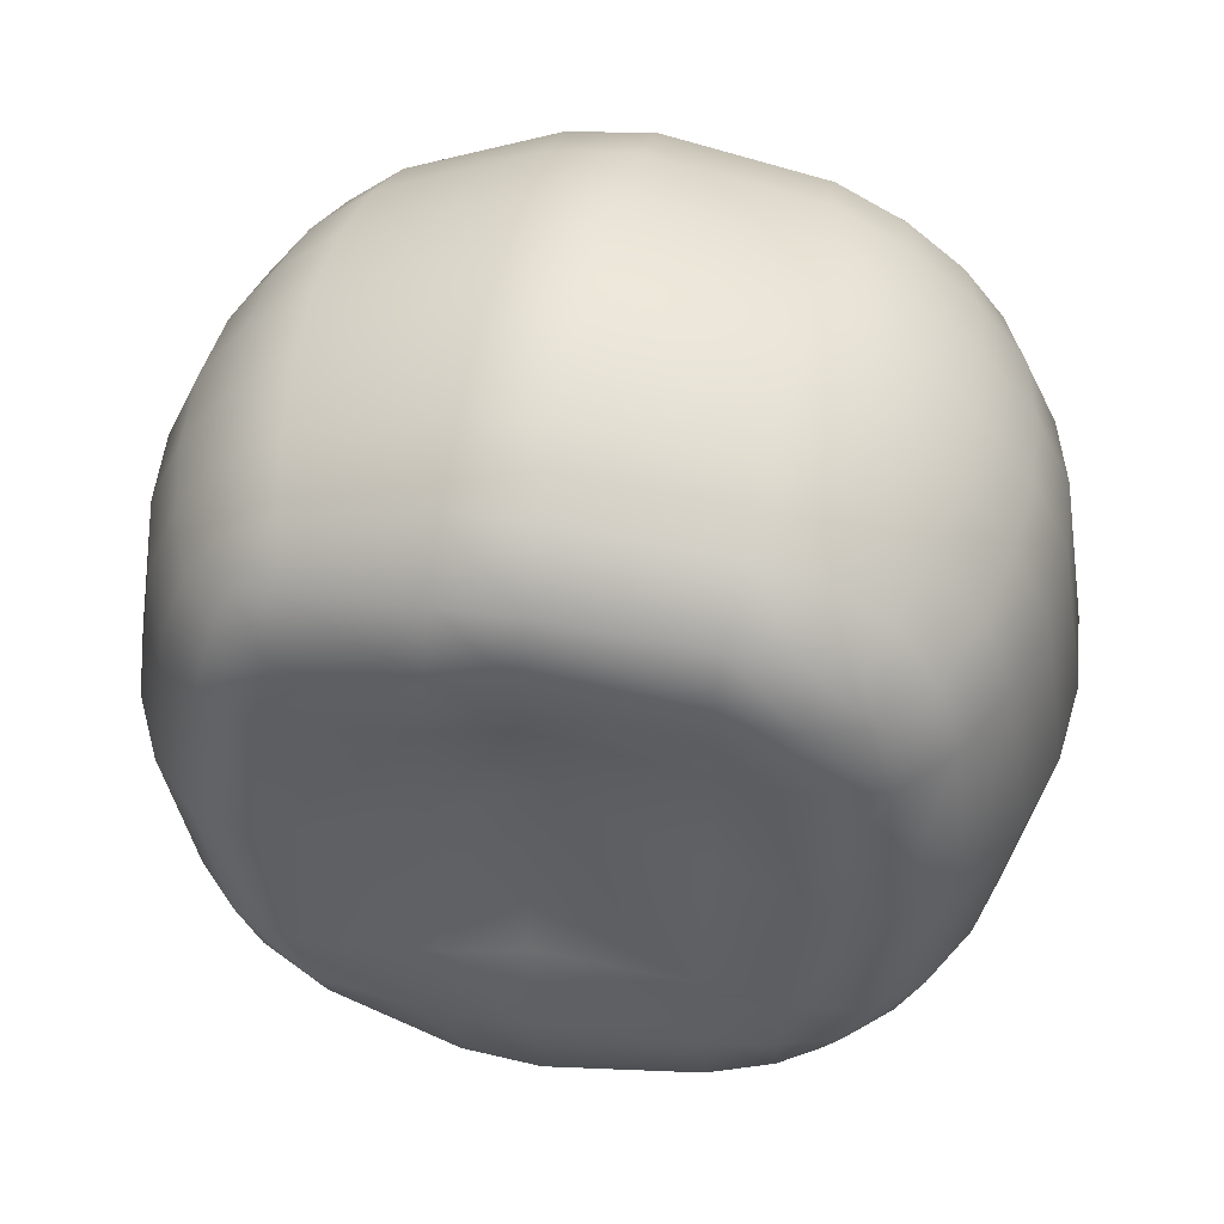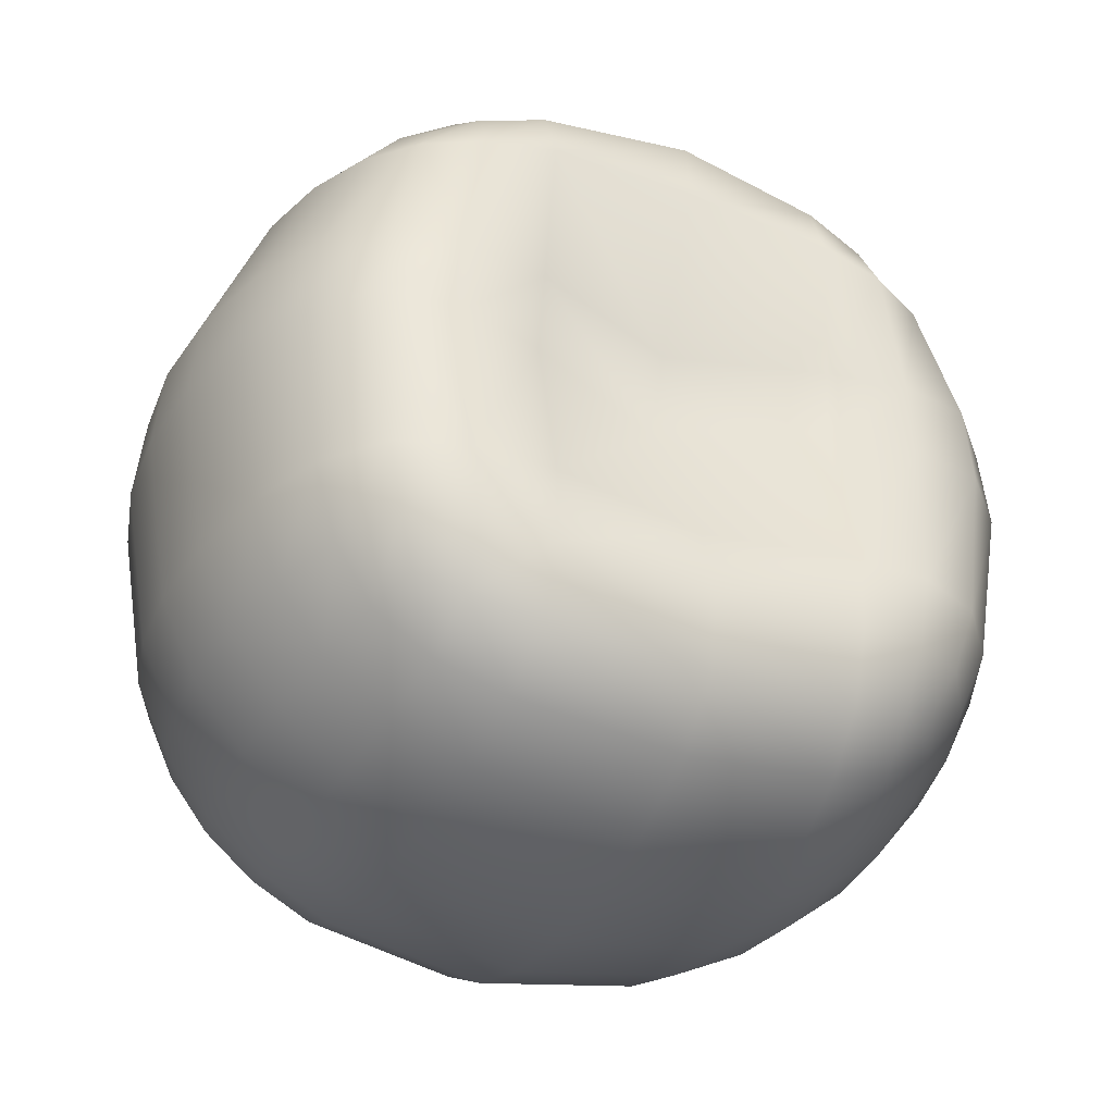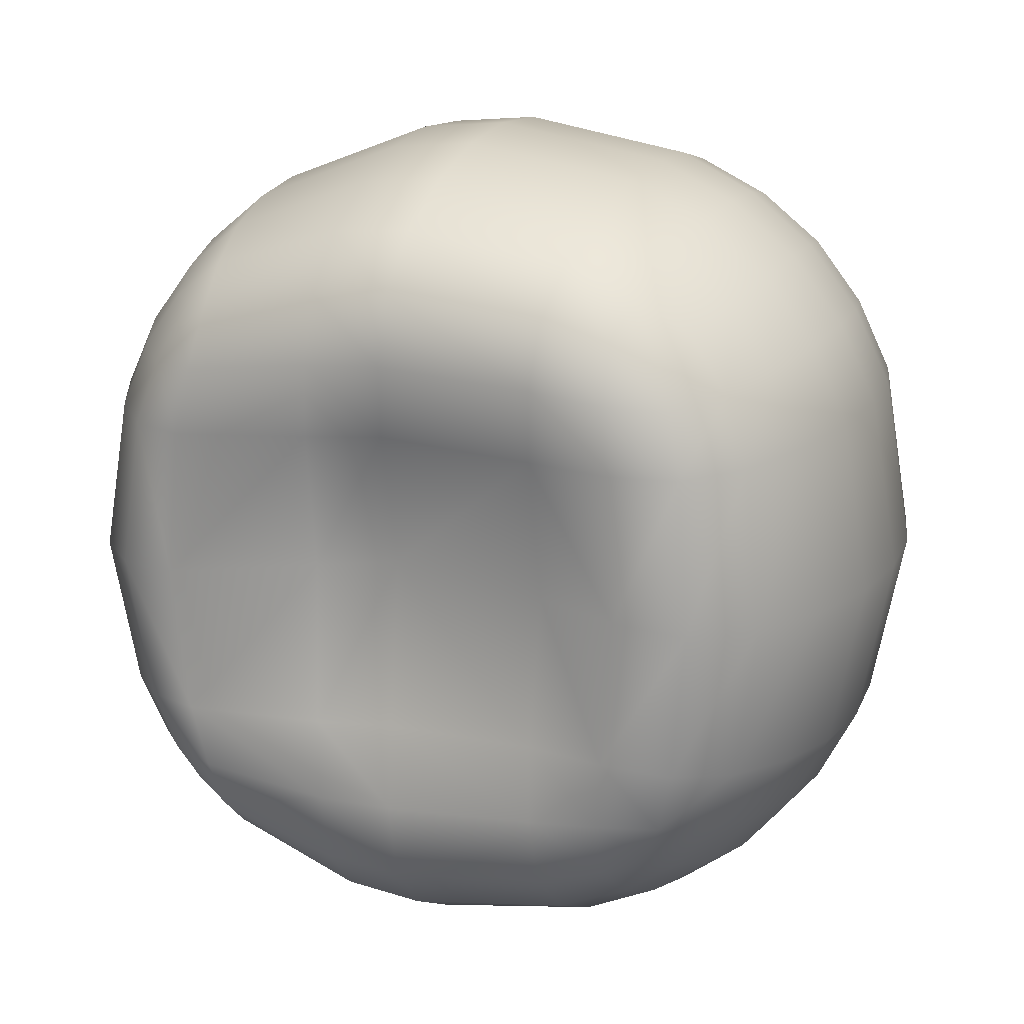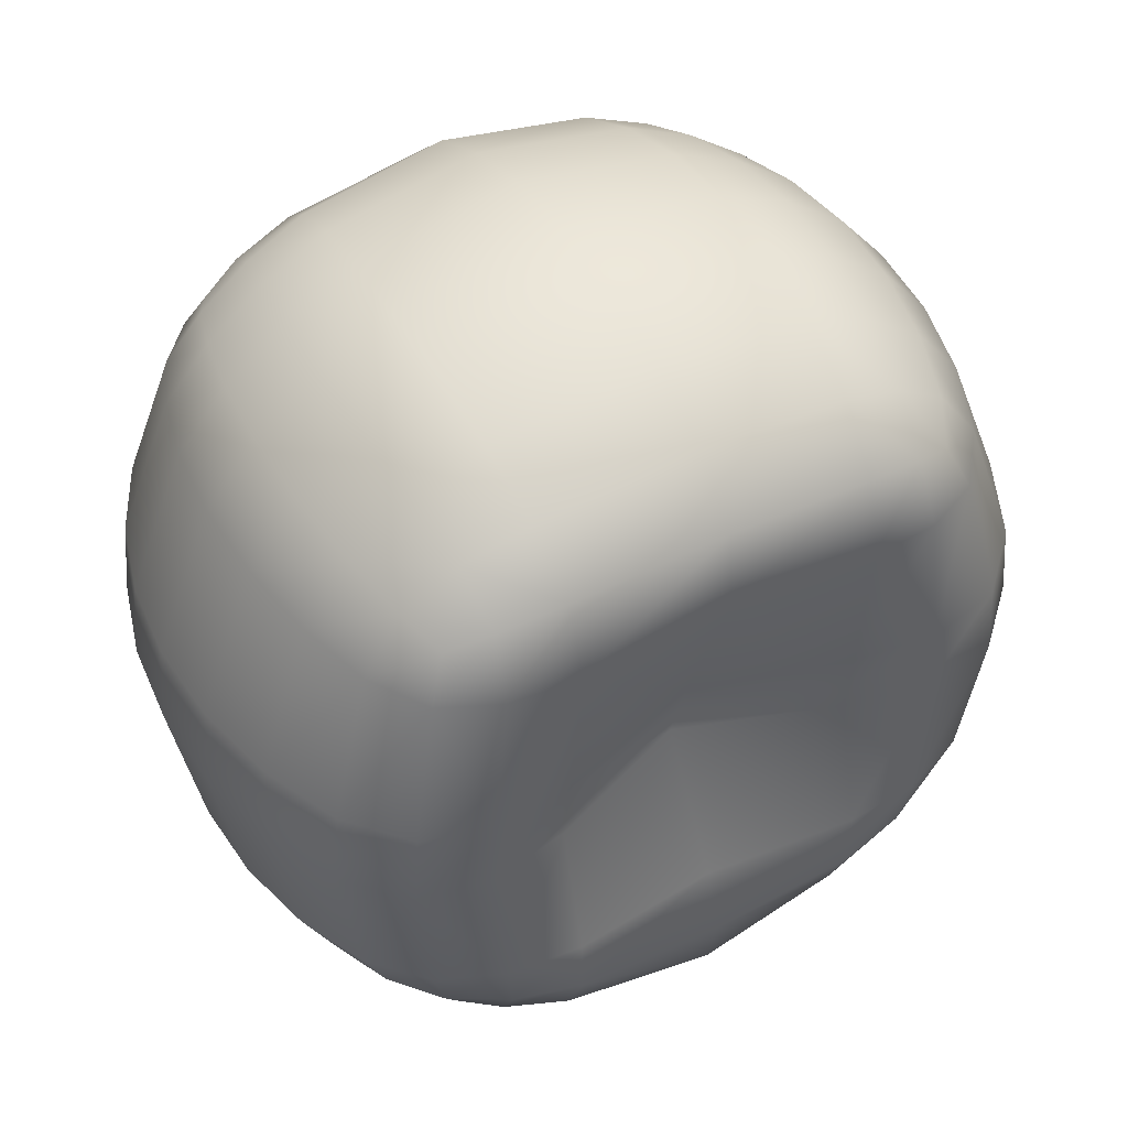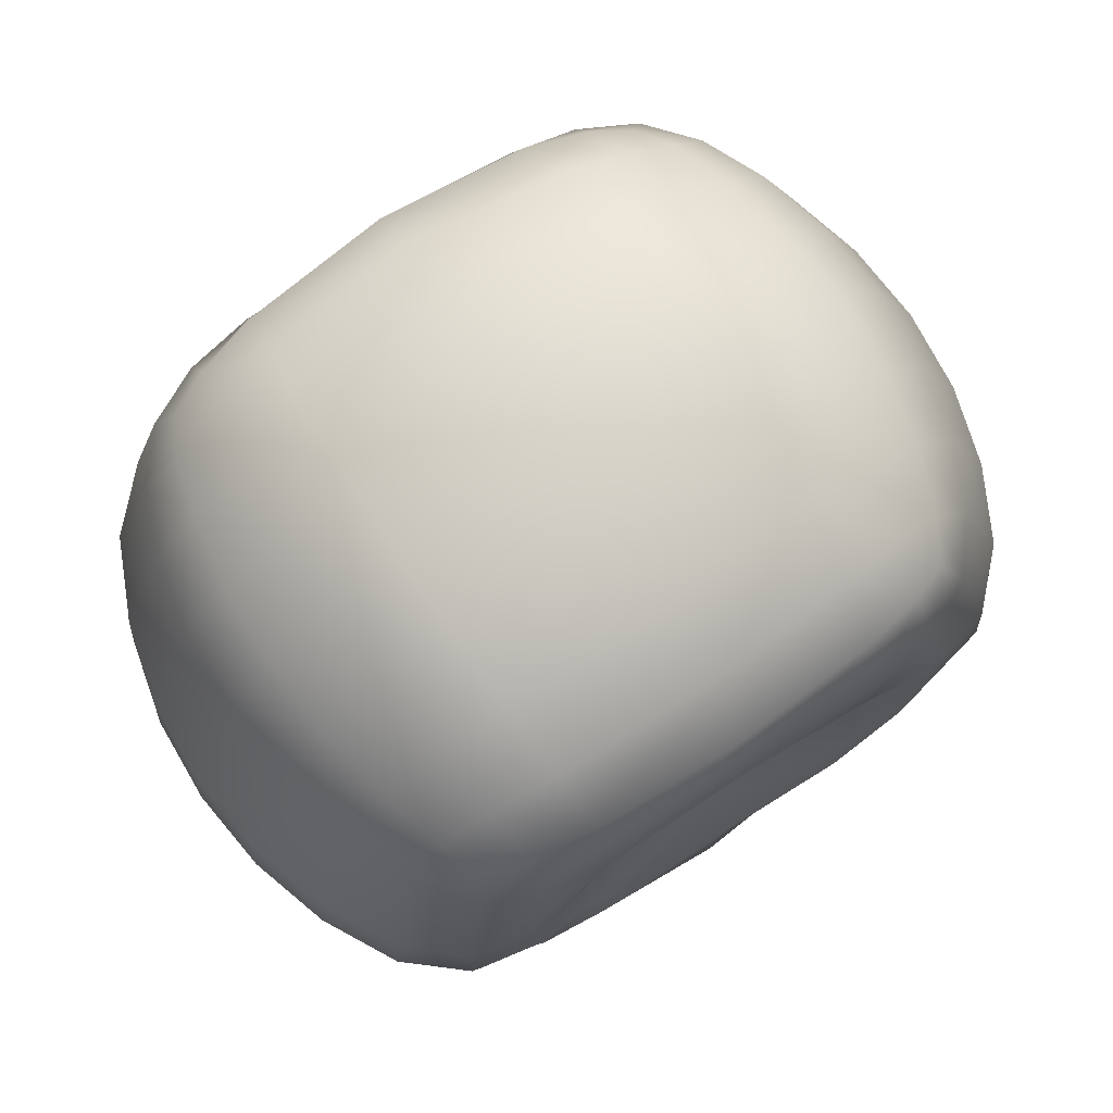
<metadata>
{"format":"obj","ext":"obj","renderer":"f3d","projection":"perspective","resolution":1024,"background":"white","views":[{"elev":46.8,"azim":-79.2,"up":"+Z"},{"elev":-35.8,"azim":64.1,"up":"+Y"},{"elev":17.8,"azim":-68.5,"up":"+Z"},{"elev":48.1,"azim":61.2,"up":"+Y"},{"elev":75.3,"azim":-123.6,"up":"+Y"}]}
</metadata>
<code>
g default1
v -0.2515 -0.2363 0.2395
v 0.2372 -0.2453 0.2447
v -0.2458 0.2489 0.2352
v 0.2341 0.2528 0.2401
v -0.2478 0.2434 -0.2387
v 0.2345 0.2486 -0.2439
v -0.2498 -0.2336 -0.2433
v 0.2351 -0.2424 -0.2503
v 0.2767 0.003881 0.2956
v -0.01071 0.3005 0.2878
v -0.2827 0.2975 -0.001731
v 0.2709 0.3009 -0.003083
v -0.01168 0.2961 -0.2925
v -0.2885 0.008525 -0.2837
v 0.2769 0.002006 -0.2936
v -0.01107 -0.2885 -0.2994
v -0.2901 -0.2801 -6.8e-05
v 0.2779 -0.2969 -0.004807
v -0.01097 -0.2935 0.2945
v -0.286 0.01116 0.2888
v -0.01015 0.006532 0.4057
v -0.01267 0.4065 -0.004416
v -0.01265 0.005529 -0.4061
v -0.01018 -0.4057 -0.004257
v 0.213 -0.009219 0.008597
v -0.2245 0.03066 0.01281
v -0.01073 -0.1576 0.3788
v -0.1678 0.007595 0.3754
v 0.137 -0.2793 0.2803
v 0.2667 -0.1448 0.2802
v 0.1541 0.0062 0.38
v 0.1355 0.2865 0.274
v -0.1538 0.2828 0.2694
v -0.2729 0.2821 0.1382
v -0.01207 0.3804 0.1552
v -0.1675 0.3769 -0.003998
v 0.2626 0.286 0.14
v 0.1472 0.3831 -0.004538
v -0.01208 0.3784 -0.1617
v 0.2621 0.2827 -0.1453
v 0.1347 0.2828 -0.2786
v -0.2748 0.2775 -0.1415
v -0.1561 0.2778 -0.2738
v -0.1725 0.006087 -0.3735
v 0.148 0.004072 -0.382
v -0.01175 -0.1549 -0.3801
v 0.2657 -0.144 -0.2813
v 0.1364 -0.2754 -0.2849
v -0.2762 -0.134 -0.2721
v -0.1561 -0.2703 -0.2804
v -0.278 -0.2651 -0.1434
v -0.01044 -0.3749 -0.1672
v -0.1715 -0.3733 -0.004028
v 0.2658 -0.2786 -0.1509
v 0.1545 -0.38 -0.005279
v -0.01096 -0.3784 0.1586
v 0.2674 -0.2812 0.1422
v -0.279 -0.2679 0.1421
v 0.2782 -0.1563 0.000588
v 0.2715 -0.002567 0.1502
v 0.2678 -0.003561 -0.141
v -0.2652 -0.132 0.01
v -0.2713 0.01936 -0.1382
v -0.2787 0.02123 0.1524
v -0.1562 -0.2747 0.2757
v -0.2778 -0.1347 0.2735
v -0.1636 -0.1489 0.3506
v 0.1467 -0.1518 0.3559
v -0.1615 0.3536 0.1466
v 0.1421 0.3592 0.1489
v 0.1406 0.3569 -0.1567
v -0.1624 0.3506 -0.1535
v 0.1436 -0.1515 -0.3575
v -0.1655 -0.1468 -0.3509
v -0.1658 -0.3454 -0.159
v 0.1468 -0.3519 -0.162
v 0.147 -0.3555 0.1524
v -0.1653 -0.349 0.1511
v 0.2968 -0.1494 0.145
v 0.2956 -0.1483 -0.1458
v -0.2835 -0.1275 -0.1323
v -0.2926 -0.1298 0.1484
v -0.1588 -0.2173 0.3195
v -0.2301 -0.1415 0.3185
v -0.08641 -0.2878 0.2886
v -0.01089 -0.2307 0.3437
v -0.08947 -0.1548 0.3709
v -0.09117 0.006885 0.3976
v -0.238 0.008768 0.3392
v 0.06527 -0.29 0.2912
v 0.1404 -0.2209 0.3247
v 0.06966 -0.1559 0.3737
v 0.1988 -0.263 0.2633
v 0.2536 -0.2058 0.2631
v 0.2153 -0.1474 0.3256
v 0.2269 0.005465 0.346
v 0.07332 0.00643 0.3999
v -0.01027 0.08983 0.3973
v 0.1513 0.08707 0.3722
v 0.2737 0.08074 0.2902
v 0.1393 0.2305 0.3189
v 0.2511 0.2136 0.259
v 0.1962 0.2708 0.2577
v -0.01053 0.2401 0.3376
v 0.06469 0.297 0.2845
v -0.283 0.08525 0.2832
v -0.166 0.08703 0.3673
v -0.1568 0.2278 0.3139
v -0.08533 0.2949 0.2819
v -0.2616 0.2116 0.2532
v -0.2108 0.2662 0.2527
v -0.2606 0.2659 0.1968
v -0.1565 0.3244 0.2128
v -0.2249 0.324 0.1412
v -0.01134 0.3472 0.2262
v -0.08933 0.3727 0.1521
v -0.09242 0.3981 -0.004315
v -0.2348 0.3436 -0.003247
v 0.1375 0.3291 0.2164
v 0.06645 0.3758 0.1535
v 0.25 0.2702 0.2003
v 0.2106 0.3304 0.1433
v 0.2199 0.3507 -0.004393
v 0.06844 0.4016 -0.004518
v 0.06566 0.3739 -0.1606
v 0.2098 0.3277 -0.151
v 0.1364 0.326 -0.2227
v 0.2499 0.2662 -0.205
v 0.1959 0.2668 -0.2622
v -0.01179 0.3439 -0.2318
v 0.06384 0.2931 -0.2893
v -0.2269 0.32 -0.147
v -0.08947 0.3703 -0.1588
v -0.1581 0.3201 -0.2187
v -0.08701 0.2903 -0.2865
v -0.2626 0.2604 -0.2005
v -0.213 0.2607 -0.2569
v -0.2632 0.2063 -0.2553
v -0.1596 0.2229 -0.3164
v -0.01184 0.2355 -0.341
v -0.1702 0.08401 -0.3662
v -0.01252 0.08701 -0.3983
v -0.09439 0.005832 -0.3968
v -0.2855 0.08158 -0.2798
v -0.2429 0.006592 -0.3361
v 0.1379 0.2266 -0.3223
v 0.2521 0.2091 -0.2607
v 0.1465 0.08401 -0.3743
v 0.2748 0.0774 -0.2881
v 0.224 0.0033 -0.3466
v 0.06861 0.004879 -0.4015
v 0.06751 -0.1544 -0.3753
v 0.2131 -0.1471 -0.327
v 0.1388 -0.2187 -0.3274
v 0.2517 -0.2037 -0.2669
v 0.1971 -0.2596 -0.2687
v -0.01137 -0.2265 -0.3466
v 0.06513 -0.2855 -0.2959
v -0.2311 -0.1403 -0.319
v -0.09093 -0.152 -0.3716
v -0.1594 -0.2137 -0.322
v -0.08656 -0.2828 -0.2935
v -0.264 -0.1942 -0.2589
v -0.2144 -0.2526 -0.2628
v -0.265 -0.2501 -0.2041
v -0.1597 -0.3139 -0.2254
v -0.2325 -0.3125 -0.1515
v -0.01074 -0.3383 -0.2387
v -0.09043 -0.3665 -0.1645
v -0.09275 -0.3969 -0.00426
v -0.2439 -0.3343 -0.002847
v 0.1403 -0.3197 -0.2291
v 0.07017 -0.3698 -0.166
v 0.2517 -0.2608 -0.2115
v 0.2147 -0.3224 -0.1563
v 0.2271 -0.3462 -0.005471
v 0.07381 -0.3999 -0.004736
v 0.06978 -0.3733 0.1569
v 0.2158 -0.3256 0.1465
v 0.1405 -0.324 0.2217
v 0.254 -0.2638 0.2042
v -0.01104 -0.3429 0.2317
v -0.2319 -0.3157 0.1454
v -0.09046 -0.3701 0.1561
v -0.1596 -0.3183 0.2187
v -0.2667 -0.253 0.2009
v 0.293 -0.22 0.1424
v 0.2919 -0.1459 0.217
v 0.2929 -0.2305 -0.002783
v 0.2883 0.001101 0.2264
v 0.2917 -0.2181 -0.1478
v 0.291 -0.1448 -0.2181
v 0.2869 -0.000366 -0.2212
v 0.2343 0.06875 0.007796
v 0.2771 0.0706 -0.1396
v 0.2868 0.2188 -0.1415
v 0.2846 0.23 0.000389
v 0.2811 0.07316 0.1489
v 0.2884 0.2226 0.1418
v -0.29 -0.2007 -0.1361
v -0.2894 -0.1294 -0.2063
v -0.2902 -0.2107 0.004958
v -0.2926 0.01306 -0.215
v -0.2952 -0.2035 0.1441
v -0.2957 -0.1309 0.2149
v -0.2958 0.01554 0.2237
v -0.2532 0.103 0.009297
v -0.2919 0.09294 0.149
v -0.2988 0.226 0.1397
v -0.3 0.2378 0.000881
v -0.2859 0.09033 -0.1388
v -0.2982 0.2221 -0.139
v -0.2155 -0.2561 0.2579
v -0.2664 -0.1962 0.257
v -0.2208 -0.205 0.2939
v -0.08746 -0.2264 0.3366
v 0.06678 -0.2281 0.3394
v 0.2047 -0.2113 0.3006
v 0.07192 0.08909 0.3916
v 0.2229 0.08421 0.3391
v 0.2028 0.2205 0.2954
v 0.06644 0.2377 0.3334
v -0.2344 0.08539 0.3322
v -0.09041 0.08883 0.3891
v -0.08654 0.2361 0.3305
v -0.2166 0.2175 0.2893
v -0.2157 0.3008 0.2025
v -0.08677 0.3404 0.2217
v 0.06504 0.3431 0.2238
v 0.2012 0.3064 0.2062
v 0.2005 0.3029 -0.2125
v 0.06427 0.34 -0.2297
v -0.08766 0.3367 -0.2274
v -0.218 0.2957 -0.2078
v -0.2191 0.2123 -0.2918
v -0.08858 0.2313 -0.3335
v -0.09336 0.08599 -0.389
v -0.2387 0.08197 -0.3303
v 0.065 0.2335 -0.337
v 0.2029 0.2163 -0.2981
v 0.2213 0.08096 -0.3397
v 0.06798 0.08619 -0.3936
v 0.2028 -0.2093 -0.3037
v 0.06584 -0.2249 -0.3422
v -0.08812 -0.2223 -0.3392
v -0.2202 -0.2024 -0.2969
v -0.2211 -0.2883 -0.2134
v -0.08796 -0.3311 -0.2344
v 0.06711 -0.3341 -0.2363
v 0.2036 -0.2965 -0.2188
v 0.205 -0.3003 0.211
v 0.06682 -0.3386 0.2292
v -0.08798 -0.3357 0.2275
v -0.2214 -0.292 0.2076
v 0.2812 -0.2107 0.2084
v 0.2794 -0.2086 -0.2131
v 0.2893 0.07369 -0.2177
v 0.2777 0.2115 -0.2065
v 0.2905 0.07685 0.2232
v 0.2779 0.216 0.2059
v -0.2842 -0.1951 -0.2028
v -0.2886 -0.1975 0.2057
v -0.2993 0.08797 0.2195
v -0.2873 0.2164 0.2017
v -0.297 0.08459 -0.2134
v -0.2876 0.2115 -0.2025
g Test_pCube5 modelPanel4ViewSelectedSet polySurface1
f 1 213 215 214
f 213 65 83 215
f 215 83 67 84
f 214 215 84 66
f 65 85 216 83
f 85 19 86 216
f 216 86 27 87
f 83 216 87 67
f 67 87 88 28
f 87 27 21 88
f 66 84 89 20
f 84 67 28 89
f 19 90 217 86
f 90 29 91 217
f 217 91 68 92
f 86 217 92 27
f 29 93 218 91
f 93 2 94 218
f 218 94 30 95
f 91 218 95 68
f 68 95 96 31
f 95 30 9 96
f 21 27 92 97
f 92 68 31 97
f 21 97 219 98
f 97 31 99 219
f 219 99 101 222
f 98 219 222 104
f 31 96 220 99
f 96 9 100 220
f 220 100 102 221
f 99 220 221 101
f 221 102 4 103
f 101 221 103 32
f 222 101 32 105
f 104 222 105 10
f 20 89 223 106
f 89 28 107 223
f 223 107 108 226
f 106 223 226 110
f 28 88 224 107
f 88 21 98 224
f 224 98 104 225
f 107 224 225 108
f 225 104 10 109
f 108 225 109 33
f 226 108 33 111
f 110 226 111 3
f 3 111 227 112
f 111 33 113 227
f 227 113 69 114
f 112 227 114 34
f 33 109 228 113
f 109 10 115 228
f 228 115 35 116
f 113 228 116 69
f 69 116 117 36
f 116 35 22 117
f 34 114 118 11
f 114 69 36 118
f 10 105 229 115
f 105 32 119 229
f 229 119 70 120
f 115 229 120 35
f 32 103 230 119
f 103 4 121 230
f 230 121 37 122
f 119 230 122 70
f 70 122 123 38
f 122 37 12 123
f 22 35 120 124
f 120 70 38 124
f 22 124 125 39
f 124 38 71 125
f 71 38 123 126
f 123 12 40 126
f 71 126 231 127
f 126 40 128 231
f 231 128 6 129
f 127 231 129 41
f 39 125 232 130
f 125 71 127 232
f 232 127 41 131
f 130 232 131 13
f 11 118 132 42
f 118 36 72 132
f 72 36 117 133
f 117 22 39 133
f 72 133 233 134
f 133 39 130 233
f 233 130 13 135
f 134 233 135 43
f 42 132 234 136
f 132 72 134 234
f 234 134 43 137
f 136 234 137 5
f 5 137 235 138
f 137 43 139 235
f 235 139 141 238
f 138 235 238 144
f 43 135 236 139
f 135 13 140 236
f 236 140 142 237
f 139 236 237 141
f 237 142 23 143
f 141 237 143 44
f 238 141 44 145
f 144 238 145 14
f 13 131 239 140
f 131 41 146 239
f 239 146 148 242
f 142 140 239 242
f 41 129 240 146
f 129 6 147 240
f 240 147 149 241
f 146 240 241 148
f 241 149 15 150
f 148 241 150 45
f 242 148 45 151
f 142 242 151 23
f 23 151 152 46
f 151 45 73 152
f 73 45 150 153
f 150 15 47 153
f 73 153 243 154
f 153 47 155 243
f 243 155 8 156
f 154 243 156 48
f 46 152 244 157
f 152 73 154 244
f 244 154 48 158
f 157 244 158 16
f 14 145 159 49
f 145 44 74 159
f 74 44 143 160
f 143 23 46 160
f 74 160 245 161
f 160 46 157 245
f 245 157 16 162
f 161 245 162 50
f 49 159 246 163
f 159 74 161 246
f 246 161 50 164
f 163 246 164 7
f 7 164 247 165
f 164 50 166 247
f 247 166 75 167
f 165 247 167 51
f 50 162 248 166
f 162 16 168 248
f 248 168 52 169
f 166 248 169 75
f 75 169 170 53
f 169 52 24 170
f 51 167 171 17
f 167 75 53 171
f 16 158 249 168
f 158 48 172 249
f 249 172 76 173
f 168 249 173 52
f 48 156 250 172
f 156 8 174 250
f 250 174 54 175
f 172 250 175 76
f 76 175 176 55
f 175 54 18 176
f 24 52 173 177
f 173 76 55 177
f 24 177 178 56
f 177 55 77 178
f 77 55 176 179
f 176 18 57 179
f 77 179 251 180
f 179 57 181 251
f 251 181 2 93
f 180 251 93 29
f 56 178 252 182
f 178 77 180 252
f 252 180 29 90
f 182 252 90 19
f 17 171 183 58
f 171 53 78 183
f 78 53 170 184
f 170 24 56 184
f 78 184 253 185
f 184 56 182 253
f 253 182 19 85
f 185 253 85 65
f 58 183 254 186
f 183 78 185 254
f 254 185 65 213
f 186 254 213 1
f 2 181 255 94
f 181 57 187 255
f 255 187 79 188
f 94 255 188 30
f 187 57 18 189
f 187 189 59 79
f 25 60 79 59
f 9 30 188 190
f 188 79 60 190
f 189 18 54 191
f 189 191 80 59
f 54 174 256 191
f 174 8 155 256
f 256 155 47 192
f 191 256 192 80
f 80 192 193 61
f 192 47 15 193
f 80 61 25 59
f 194 25 61 195
f 197 194 195 196
f 61 193 257 195
f 193 15 149 257
f 257 149 147 258
f 195 257 258 196
f 258 147 6 128
f 196 258 128 40
f 197 196 40 12
f 9 190 259 100
f 190 60 198 259
f 259 198 199 260
f 102 100 259 260
f 198 60 25 194
f 199 198 194 197
f 199 197 12 37
f 260 199 37 121
f 102 260 121 4
f 7 165 261 163
f 165 51 200 261
f 261 200 81 201
f 163 261 201 49
f 200 51 17 202
f 200 202 62 81
f 26 63 81 62
f 14 49 201 203
f 201 81 63 203
f 202 17 58 204
f 202 204 82 62
f 58 186 262 204
f 186 1 214 262
f 262 214 66 205
f 204 262 205 82
f 82 205 206 64
f 205 66 20 206
f 82 64 26 62
f 207 26 64 208
f 210 207 208 209
f 64 206 263 208
f 206 20 106 263
f 263 106 110 264
f 208 263 264 209
f 264 110 3 112
f 209 264 112 34
f 210 209 34 11
f 14 203 265 144
f 203 63 211 265
f 265 211 212 266
f 138 144 265 266
f 211 63 26 207
f 212 211 207 210
f 212 210 11 42
f 266 212 42 136
f 138 266 136 5

</code>
